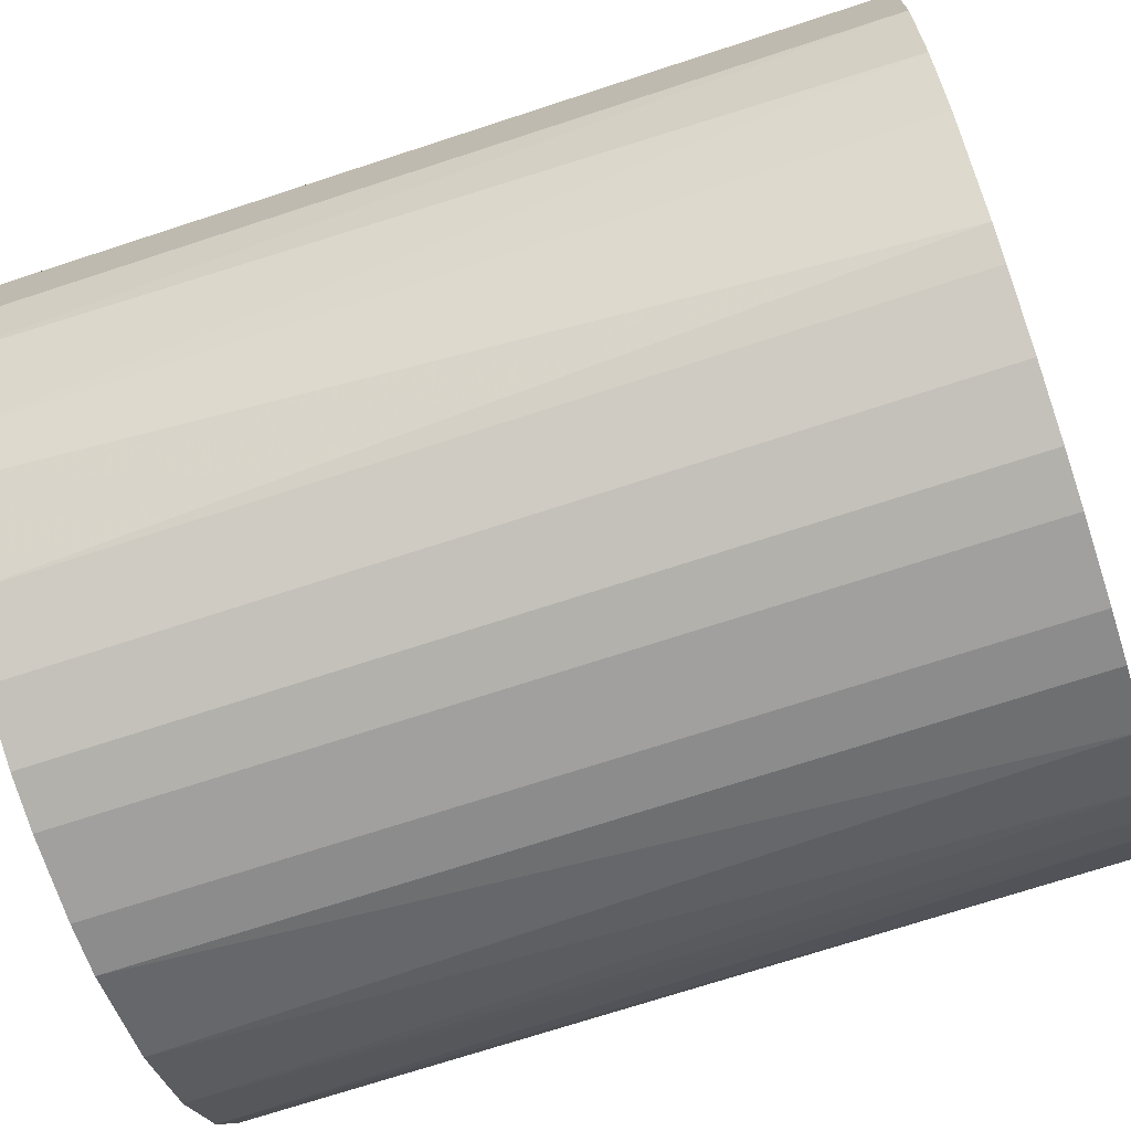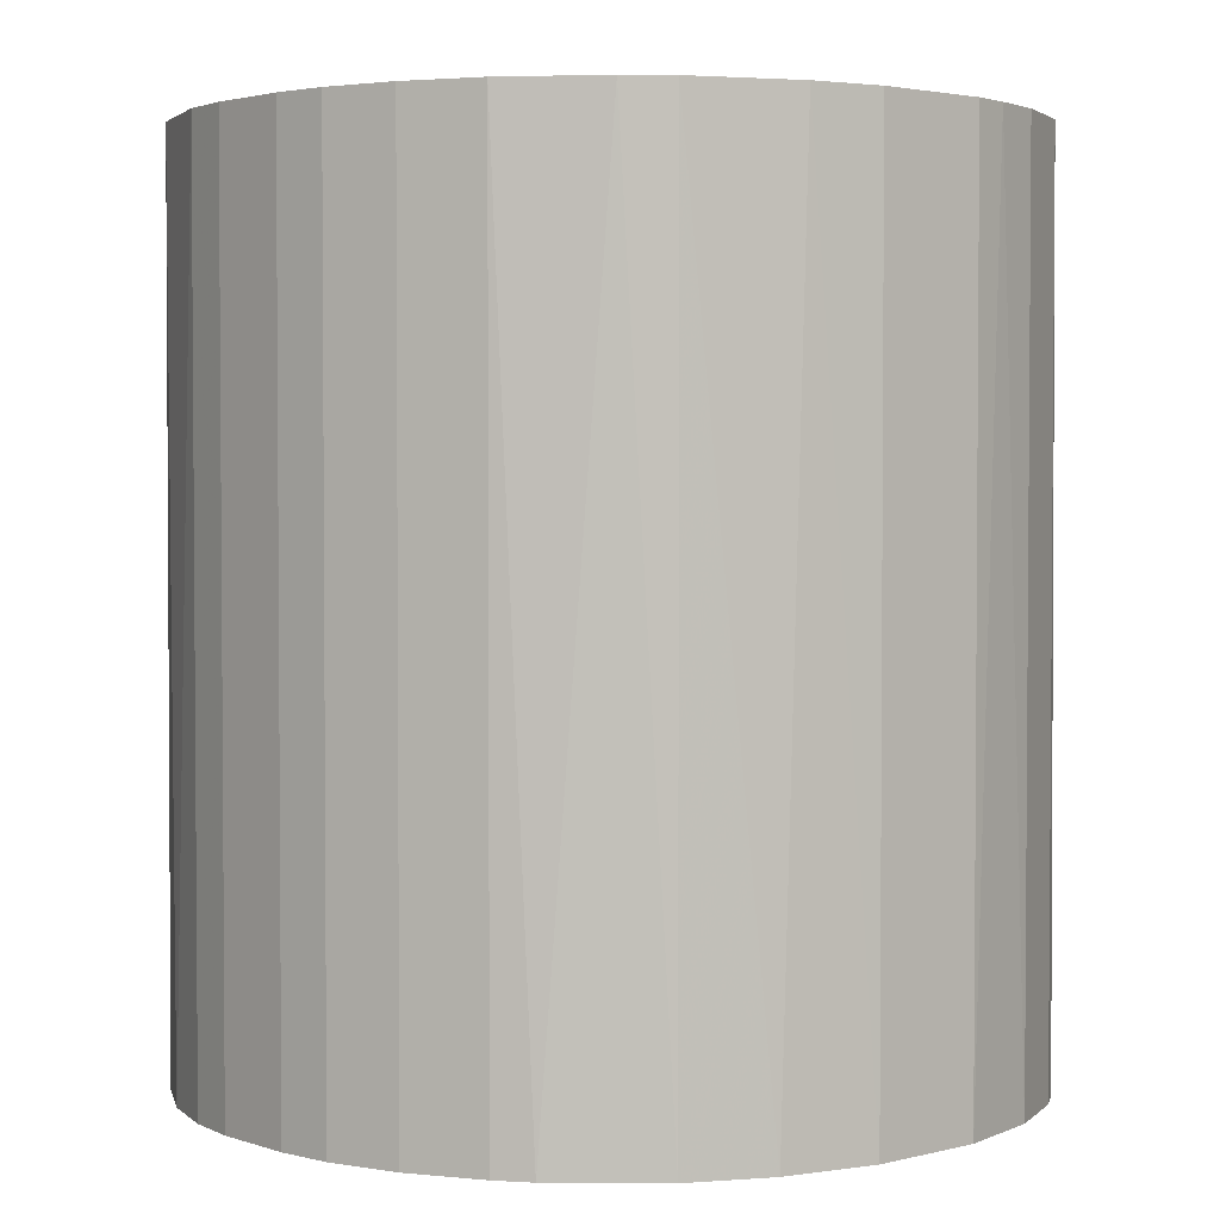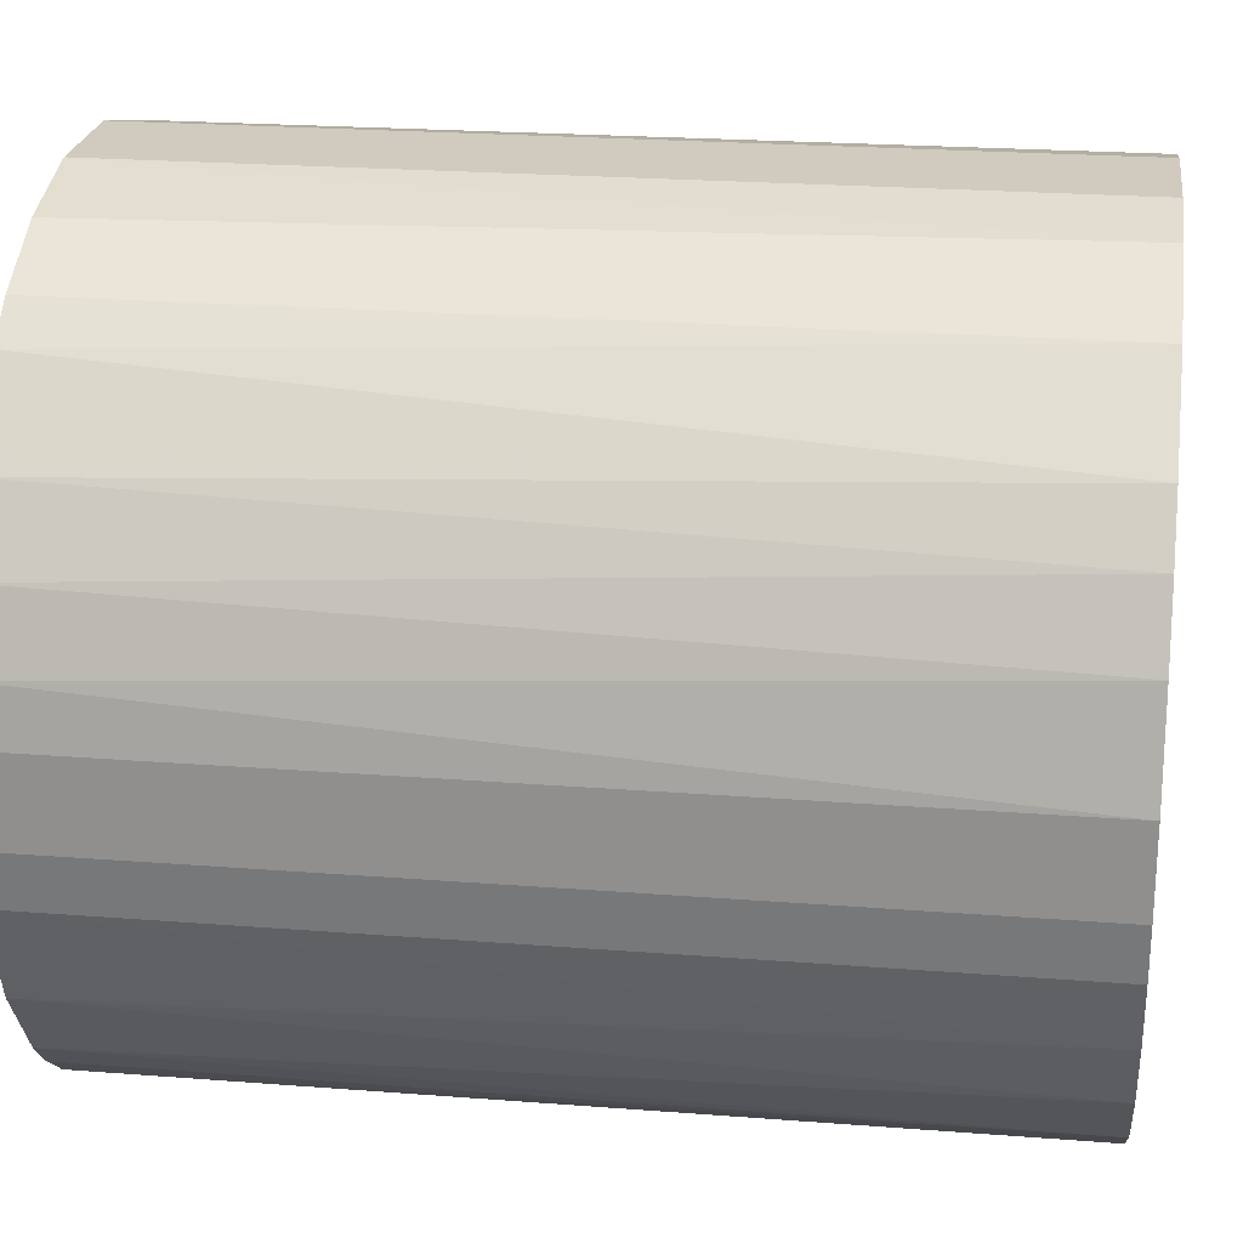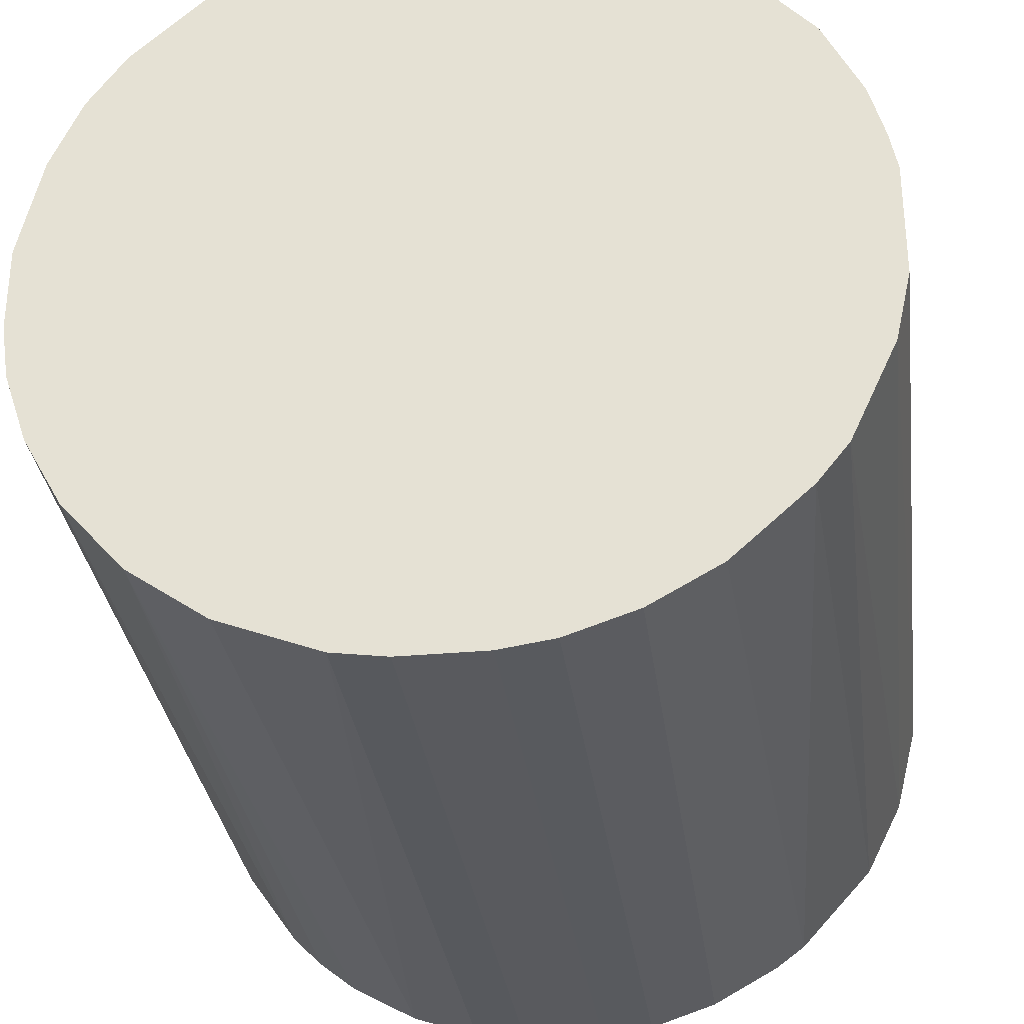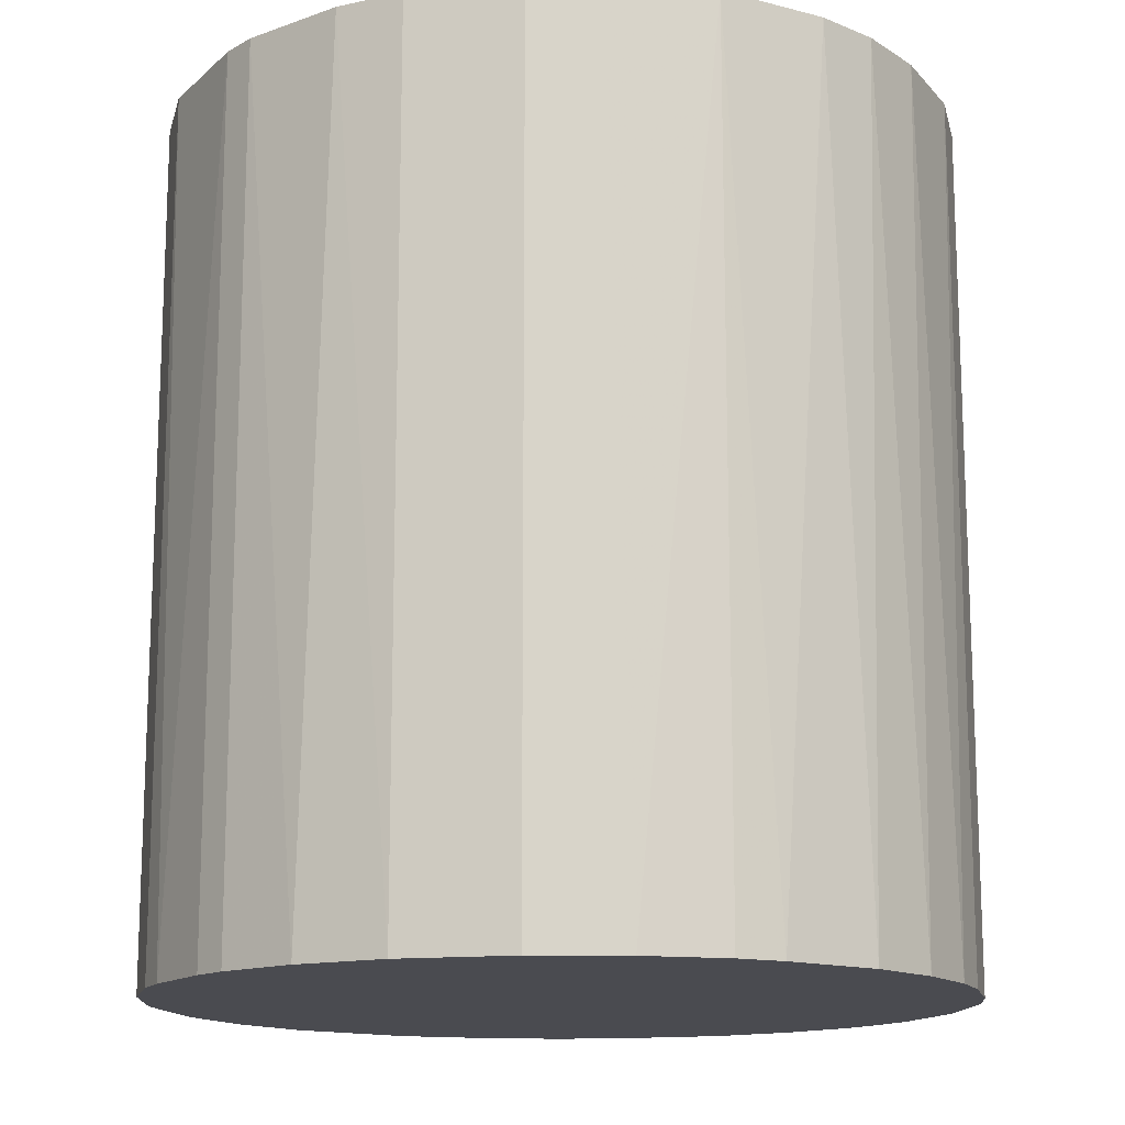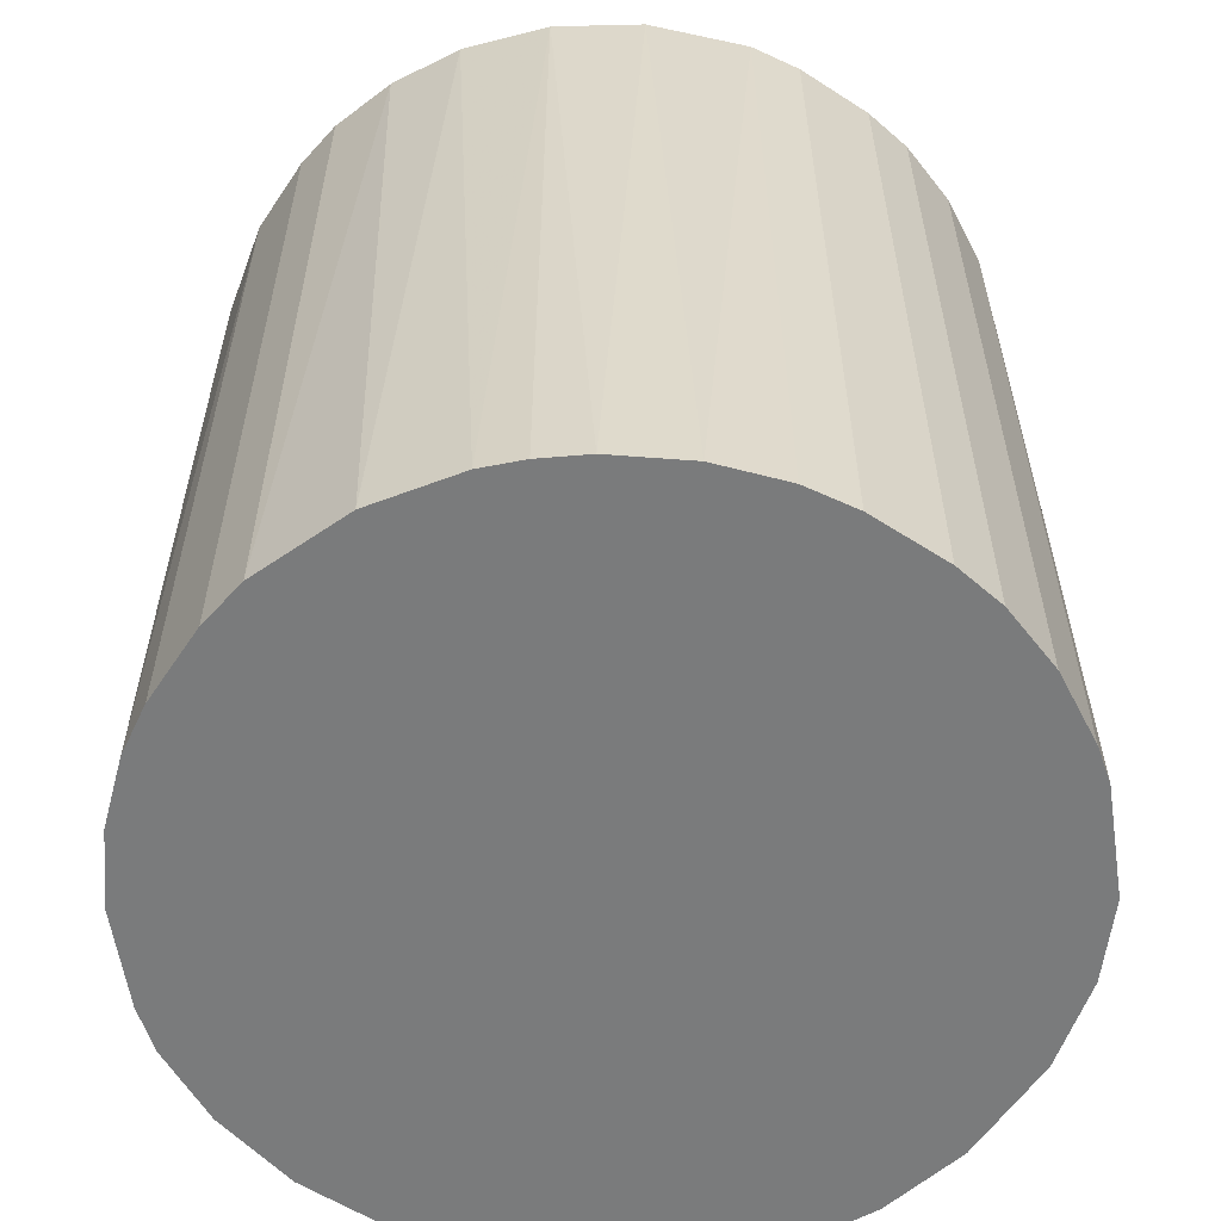
<metadata>
{"format":"obj","ext":"obj","renderer":"f3d","projection":"perspective","resolution":1024,"background":"white","views":[{"elev":-71.8,"azim":108.1,"up":"+Y"},{"elev":2.7,"azim":48.8,"up":"+Z"},{"elev":23.3,"azim":-82.4,"up":"+Y"},{"elev":-31.5,"azim":7.4,"up":"+Y"},{"elev":-14.6,"azim":-167.1,"up":"+Z"},{"elev":-58.3,"azim":-33.6,"up":"+Z"}]}
</metadata>
<code>
o convex_0
v -0.02434 -0.002583 -0.02662
v 0.02427 0.003431 0.02662
v 0.0238 0.005744 0.02662
v -0.02388 -0.005819 0.02662
v 0.005749 -0.02388 -0.02662
v 0.003431 0.02427 -0.02662
v -0.01369 0.02056 0.02662
v -0.005824 -0.02388 0.02662
v 0.02427 0.003431 -0.02662
v 0.01871 -0.01601 0.02662
v 0.01362 0.02056 0.02662
v -0.01647 -0.01832 -0.02662
v -0.02017 0.01408 -0.02662
v 0.02056 -0.01369 -0.02662
v 0.01917 0.01547 -0.02662
v -0.02295 0.008523 0.02662
v 0.003431 0.02427 0.02662
v -0.009064 0.02288 -0.02662
v 0.009912 -0.02249 0.02662
v -0.01647 -0.01832 0.02662
v 0.02334 -0.007675 0.02662
v -0.009988 -0.02249 -0.02662
v 0.01408 -0.02017 -0.02662
v -0.02157 -0.01184 -0.02662
v -0.003507 0.02427 0.02662
v 0.008989 0.02288 -0.02662
v 0.02056 0.01361 0.02662
v 0.02427 -0.003507 -0.02662
v -0.02388 0.005749 -0.02662
v -0.02434 0.002503 0.02662
v 0.002508 -0.02434 0.02662
v -0.002583 -0.02434 -0.02662
v 0.02288 0.008989 -0.02662
v -0.01879 0.01593 0.02662
v -0.01601 0.01871 -0.02662
v -0.02017 -0.01416 0.02662
v 0.01362 0.02056 -0.02662
v -0.01184 -0.02156 0.02662
v -0.003507 0.02427 -0.02662
v 0.0076 0.02334 0.02662
v -0.007675 0.02334 0.02662
v 0.01408 -0.02017 0.02662
v 0.02288 -0.009064 -0.02662
v 0.02427 -0.003507 0.02662
v 0.02056 -0.01369 0.02662
v 0.01547 0.01917 0.02662
v -0.02388 -0.005819 -0.02662
v -0.02249 -0.009988 0.02662
v 0.01593 -0.01879 -0.02662
v 0.009912 -0.02249 -0.02662
v -0.02249 0.009912 -0.02662
v -0.0211 0.01269 0.02662
v -0.01832 -0.01647 -0.02662
v -0.01416 -0.02017 -0.02662
v 0.02288 0.008989 0.02662
v -0.01369 0.02056 -0.02662
v -0.005824 -0.02388 -0.02662
v 0.005749 -0.02388 0.02662
v -0.002583 -0.02434 0.02662
v 0.002508 -0.02434 -0.02662
v -0.02434 0.002503 -0.02662
v -0.02434 -0.002583 0.02662
v 0.02056 0.01361 -0.02662
v 0.01547 0.01917 -0.02662
f 37 46 64
f 2 3 4
f 5 1 6
f 4 3 7
f 2 4 8
f 3 2 9
f 5 6 9
f 2 8 10
f 7 3 11
f 1 5 12
f 6 1 13
f 5 9 14
f 9 6 15
f 4 7 16
f 7 11 17
f 6 13 18
f 10 8 19
f 8 4 20
f 2 10 21
f 12 5 22
f 5 14 23
f 1 12 24
f 17 6 25
f 7 17 25
f 15 6 26
f 11 3 27
f 9 2 28
f 14 9 28
f 13 1 29
f 16 29 30
f 4 16 30
f 19 8 31
f 22 5 32
f 3 9 33
f 9 15 33
f 16 7 34
f 18 13 35
f 34 7 35
f 13 34 35
f 20 4 36
f 15 26 37
f 26 11 37
f 8 20 38
f 22 8 38
f 6 18 39
f 25 6 39
f 6 17 40
f 17 11 40
f 26 6 40
f 11 26 40
f 18 7 41
f 7 25 41
f 39 18 41
f 25 39 41
f 10 19 42
f 19 23 42
f 14 28 43
f 28 21 43
f 2 21 44
f 28 2 44
f 21 28 44
f 10 14 45
f 21 10 45
f 14 43 45
f 43 21 45
f 11 27 46
f 27 15 46
f 37 11 46
f 4 1 47
f 1 24 47
f 47 24 48
f 36 4 48
f 24 36 48
f 4 47 48
f 14 10 49
f 23 14 49
f 10 42 49
f 42 23 49
f 19 5 50
f 5 23 50
f 23 19 50
f 13 29 51
f 29 16 51
f 34 13 52
f 16 34 52
f 13 51 52
f 51 16 52
f 12 20 53
f 24 12 53
f 20 36 53
f 36 24 53
f 20 12 54
f 12 22 54
f 38 20 54
f 22 38 54
f 27 3 55
f 3 33 55
f 33 27 55
f 7 18 56
f 18 35 56
f 35 7 56
f 8 22 57
f 22 32 57
f 32 8 57
f 5 19 58
f 31 5 58
f 19 31 58
f 31 8 59
f 8 32 59
f 32 31 59
f 5 31 60
f 32 5 60
f 31 32 60
f 29 1 61
f 30 29 61
f 1 30 61
f 1 4 62
f 30 1 62
f 4 30 62
f 15 27 63
f 33 15 63
f 27 33 63
f 15 37 64
f 46 15 64

</code>
